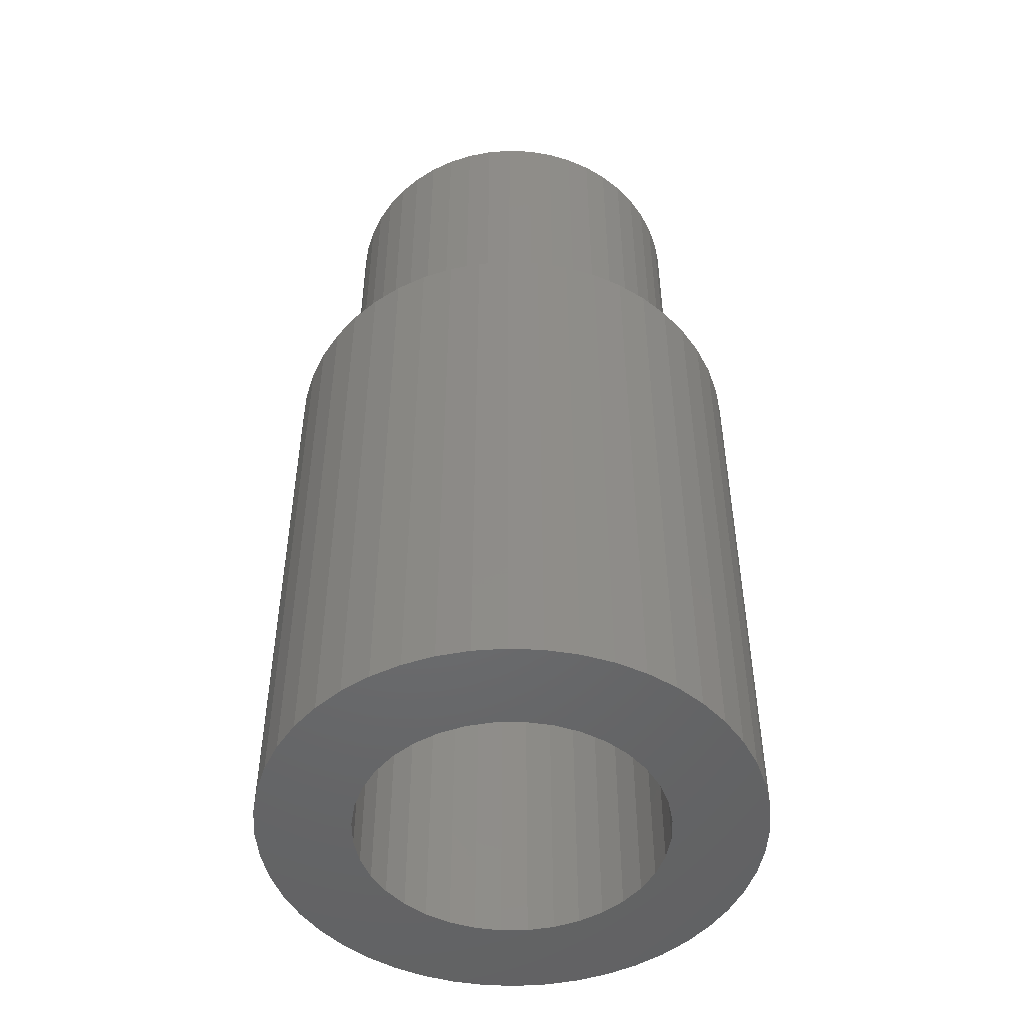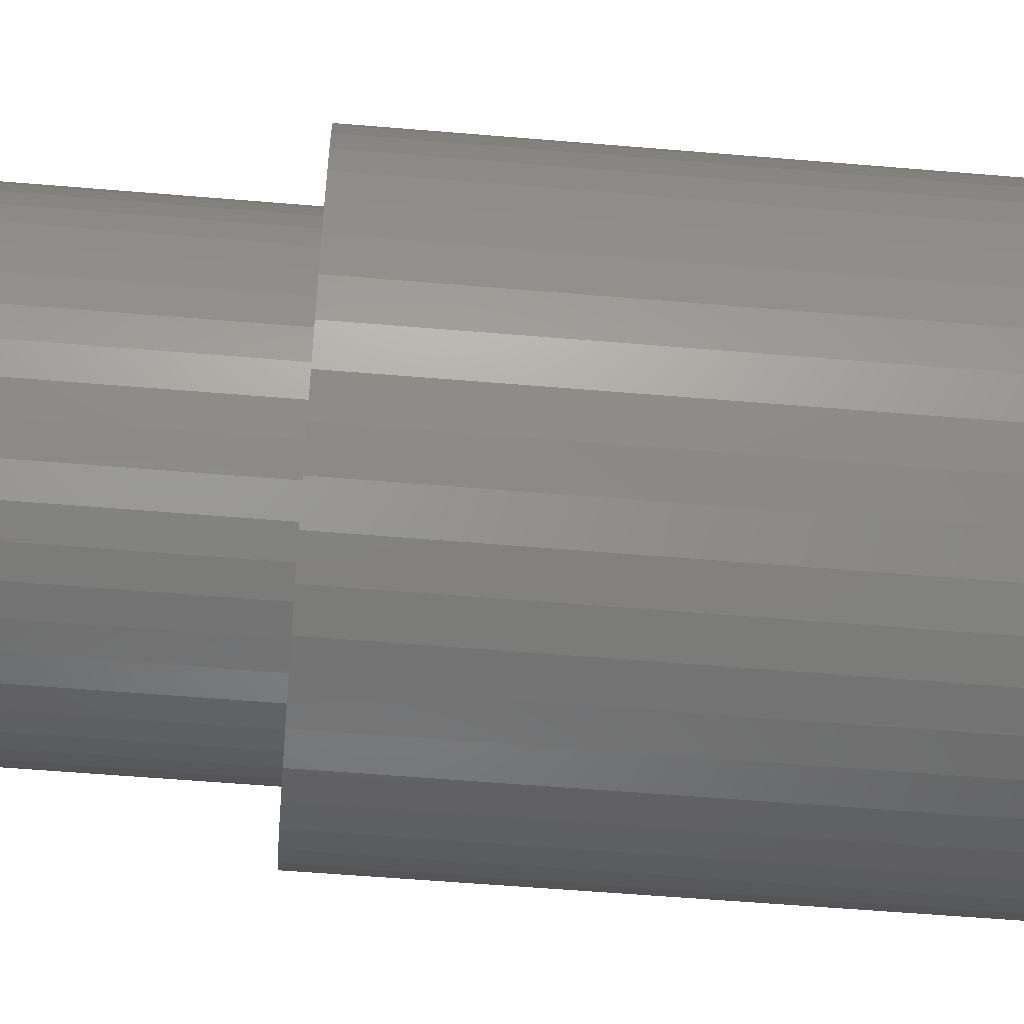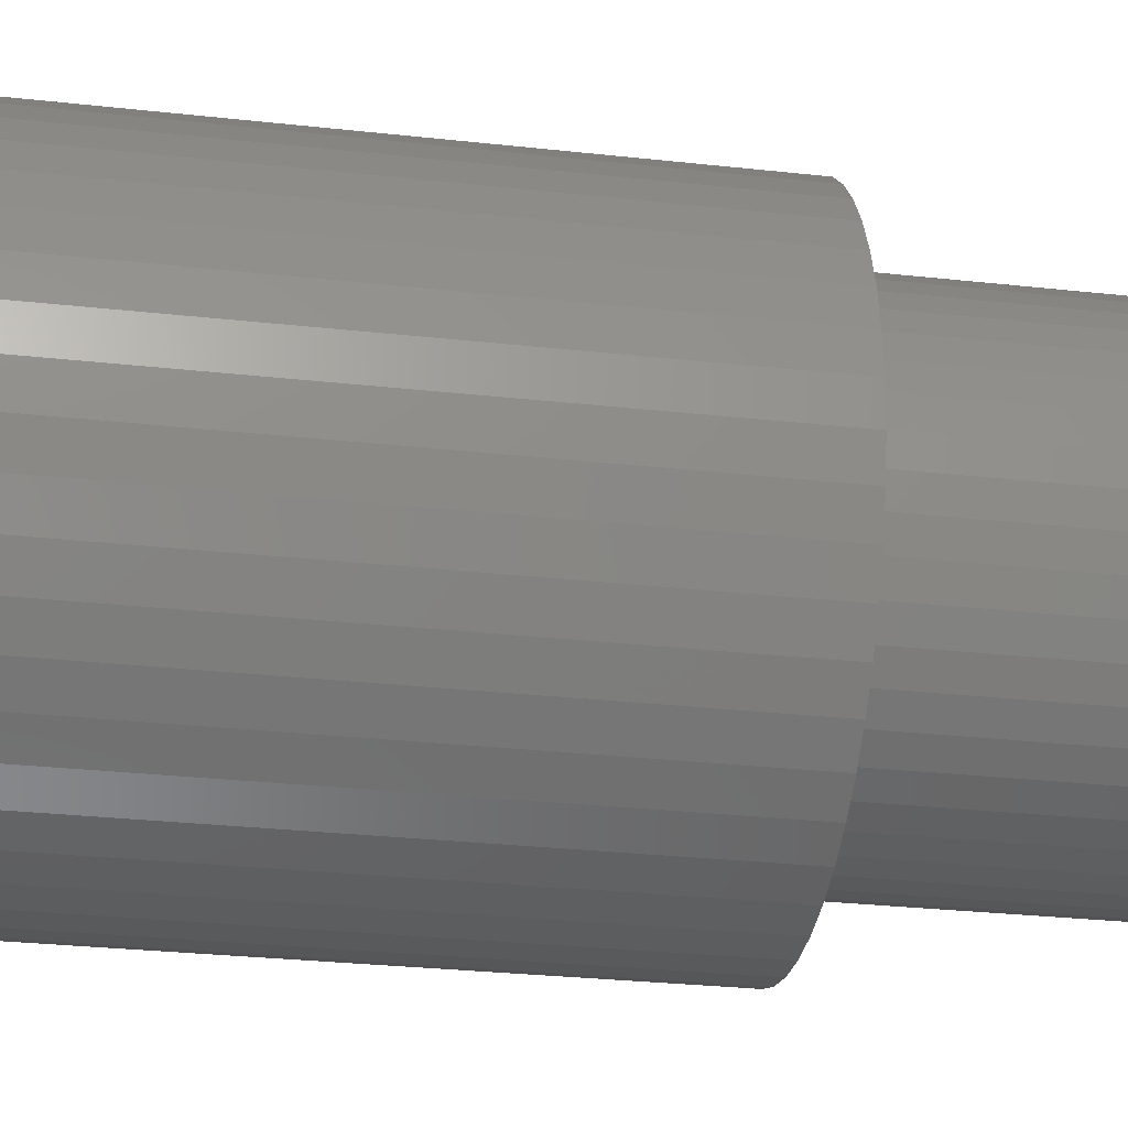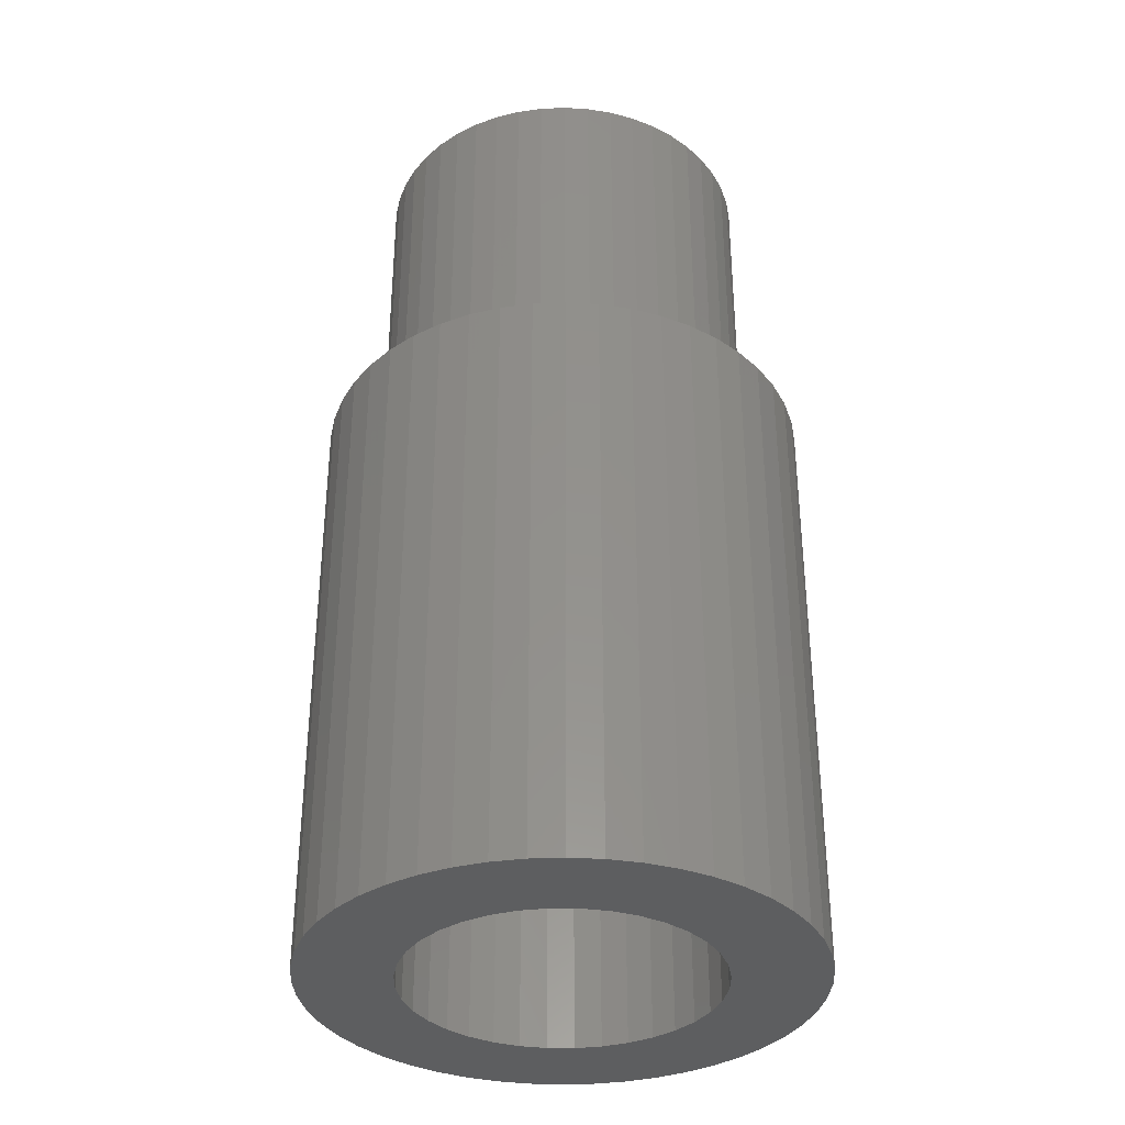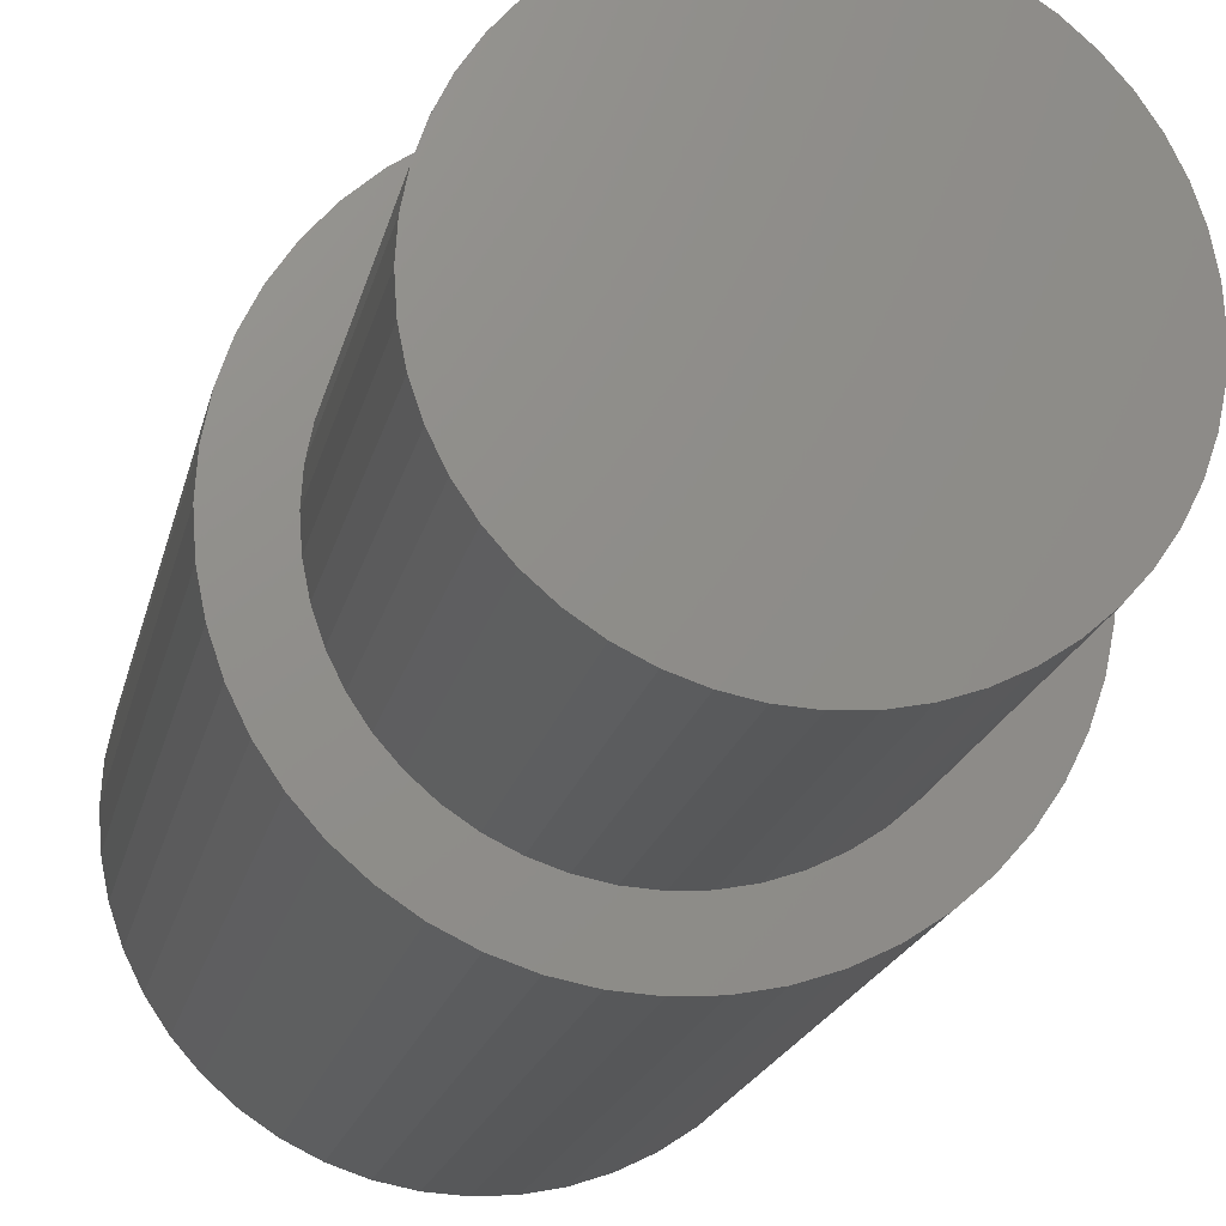
<metadata>
{"format":"stl","ext":"stl","renderer":"f3d","projection":"perspective","resolution":1024,"background":"white","views":[{"elev":-49.0,"azim":-14.1,"up":"+Z"},{"elev":-55.3,"azim":84.9,"up":"+Y"},{"elev":-27.8,"azim":-99.7,"up":"+Y"},{"elev":-34.9,"azim":-45.7,"up":"+Z"},{"elev":-17.9,"azim":-11.4,"up":"+Y"}]}
</metadata>
<code>
# stl→obj: 264 verts, 524 faces
v -2.739 3.57 0
v -2.8 4.073e-15 0
v -3.182 3.182 0
v -2.757 0.4862 0
v -2.631 0.9577 0
v -2.25 3.897 0
v -2.425 1.4 0
v -2.145 1.8 0
v -1.722 4.157 0
v -1.8 2.145 0
v -1.4 2.425 0
v -1.165 4.347 0
v -0.9577 2.631 0
v -0.5874 4.462 0
v -0.4862 2.757 0
v -7.237e-16 4.5 0
v 1.715e-16 2.8 0
v 0.5874 4.462 0
v 0.4862 2.757 0
v 0.9577 2.631 0
v 1.165 4.347 0
v 1.4 2.425 0
v 1.722 4.157 0
v 1.8 2.145 0
v 2.25 3.897 0
v 2.145 1.8 0
v 2.425 1.4 0
v 2.739 3.57 0
v 2.631 0.9577 0
v 2.757 0.4862 0
v 3.182 3.182 0
v 2.8 0 0
v 3.182 -3.182 0
v 3.57 -2.739 0
v 3.57 2.739 0
v 3.897 -2.25 0
v 3.897 2.25 0
v 4.157 -1.722 0
v 4.157 1.722 0
v 4.347 -1.165 0
v 4.347 1.165 0
v 4.462 -0.5874 0
v 4.462 0.5874 0
v 4.5 0 0
v -4.462 0.5874 0
v -4.462 -0.5874 0
v -4.5 4.548e-15 0
v -4.347 -1.165 0
v -4.347 1.165 0
v -4.157 -1.722 0
v -4.157 1.722 0
v -3.897 -2.25 0
v -3.897 2.25 0
v -3.57 -2.739 0
v -3.57 2.739 0
v -3.182 -3.182 0
v -2.739 -3.57 0
v -2.757 -0.4862 0
v -2.631 -0.9577 0
v -2.25 -3.897 0
v -2.425 -1.4 0
v -2.145 -1.8 0
v -1.722 -4.157 0
v -1.8 -2.145 0
v -1.4 -2.425 0
v -1.165 -4.347 0
v -0.9577 -2.631 0
v -0.5874 -4.462 0
v -0.4862 -2.757 0
v -1.282e-14 -4.5 0
v -7.975e-15 -2.8 0
v 0.5874 -4.462 0
v 0.4862 -2.757 0
v 0.9577 -2.631 0
v 1.165 -4.347 0
v 1.4 -2.425 0
v 1.722 -4.157 0
v 1.8 -2.145 0
v 2.25 -3.897 0
v 2.145 -1.8 0
v 2.425 -1.4 0
v 2.739 -3.57 0
v 2.631 -0.9577 0
v 2.757 -0.4862 0
v -4.462 -0.5874 11
v -4.462 0.5874 11
v -4.5 4.548e-15 11
v -4.347 -1.165 11
v -4.347 1.165 11
v -4.157 -1.722 11
v -4.157 1.722 11
v -3.897 -2.25 11
v -3.897 2.25 11
v -3.57 -2.739 11
v -3.57 2.739 11
v -3.5 -3.537e-15 11
v -3.47 -0.4568 11
v -3.182 -3.182 11
v -3.381 -0.9059 11
v -3.234 -1.339 11
v -3.031 -1.75 11
v -2.739 -3.57 11
v -2.777 -2.131 11
v -2.475 -2.475 11
v -2.25 -3.897 11
v -2.131 -2.777 11
v -1.722 -4.157 11
v -1.75 -3.031 11
v -1.339 -3.234 11
v -1.165 -4.347 11
v -0.9059 -3.381 11
v -0.5874 -4.462 11
v -0.4568 -3.47 11
v -1.282e-14 -4.5 11
v -5.628e-16 -3.5 11
v 0.5874 -4.462 11
v 0.4568 -3.47 11
v 0.9059 -3.381 11
v 1.165 -4.347 11
v 1.339 -3.234 11
v 1.722 -4.157 11
v 1.75 -3.031 11
v 2.25 -3.897 11
v 2.131 -2.777 11
v 2.475 -2.475 11
v 2.739 -3.57 11
v 2.777 -2.131 11
v 3.182 -3.182 11
v 3.031 -1.75 11
v 3.234 -1.339 11
v 3.57 -2.739 11
v 3.381 -0.9059 11
v 3.47 -0.4568 11
v 3.5 0 11
v -3.47 0.4568 11
v -3.182 3.182 11
v -3.381 0.9059 11
v -3.234 1.339 11
v -3.031 1.75 11
v -2.739 3.57 11
v -2.777 2.131 11
v -2.475 2.475 11
v -2.25 3.897 11
v -2.131 2.777 11
v -1.722 4.157 11
v -1.75 3.031 11
v -1.339 3.234 11
v -1.165 4.347 11
v -0.9059 3.381 11
v -0.5874 4.462 11
v -0.4568 3.47 11
v -7.237e-16 4.5 11
v -9.969e-15 3.5 11
v 0.4568 3.47 11
v 0.5874 4.462 11
v 0.9059 3.381 11
v 1.165 4.347 11
v 1.339 3.234 11
v 1.722 4.157 11
v 1.75 3.031 11
v 2.25 3.897 11
v 2.131 2.777 11
v 2.475 2.475 11
v 2.739 3.57 11
v 2.777 2.131 11
v 3.182 3.182 11
v 3.031 1.75 11
v 3.234 1.339 11
v 3.57 2.739 11
v 3.381 0.9059 11
v 3.47 0.4568 11
v 3.897 -2.25 11
v 3.897 2.25 11
v 4.157 -1.722 11
v 4.157 1.722 11
v 4.347 -1.165 11
v 4.347 1.165 11
v 4.462 -0.5874 11
v 4.462 0.5874 11
v 4.5 0 11
v 3.5 0 17
v 3.47 0.4568 17
v 3.381 0.9059 17
v 3.234 1.339 17
v 3.031 1.75 17
v 2.777 2.131 17
v 2.475 2.475 17
v 2.131 2.777 17
v 1.75 3.031 17
v 1.339 3.234 17
v 0.9059 3.381 17
v 0.4568 3.47 17
v -9.969e-15 3.5 17
v -0.4568 3.47 17
v -0.9059 3.381 17
v -1.339 3.234 17
v -1.75 3.031 17
v -2.131 2.777 17
v -2.475 2.475 17
v -2.777 2.131 17
v -3.031 1.75 17
v -3.234 1.339 17
v -3.381 0.9059 17
v -3.47 0.4568 17
v -3.5 -3.537e-15 17
v -3.47 -0.4568 17
v -3.381 -0.9059 17
v -3.234 -1.339 17
v -3.031 -1.75 17
v -2.777 -2.131 17
v -2.475 -2.475 17
v -2.131 -2.777 17
v -1.75 -3.031 17
v -1.339 -3.234 17
v -0.9059 -3.381 17
v -0.4568 -3.47 17
v -5.628e-16 -3.5 17
v 0.4568 -3.47 17
v 0.9059 -3.381 17
v 1.339 -3.234 17
v 1.75 -3.031 17
v 2.131 -2.777 17
v 2.475 -2.475 17
v 2.777 -2.131 17
v 3.031 -1.75 17
v 3.234 -1.339 17
v 3.381 -0.9059 17
v 3.47 -0.4568 17
v -2.757 0.4862 13
v -2.757 -0.4862 13
v -2.8 4.073e-15 13
v -2.631 -0.9577 13
v -2.631 0.9577 13
v -2.425 -1.4 13
v -2.425 1.4 13
v -2.145 -1.8 13
v -2.145 1.8 13
v -1.8 -2.145 13
v -1.8 2.145 13
v -1.4 -2.425 13
v -1.4 2.425 13
v -0.9577 -2.631 13
v -0.9577 2.631 13
v -0.4862 -2.757 13
v -0.4862 2.757 13
v -7.975e-15 -2.8 13
v 1.715e-16 2.8 13
v 0.4862 -2.757 13
v 0.4862 2.757 13
v 0.9577 -2.631 13
v 0.9577 2.631 13
v 1.4 -2.425 13
v 1.4 2.425 13
v 1.8 -2.145 13
v 1.8 2.145 13
v 2.145 -1.8 13
v 2.145 1.8 13
v 2.425 -1.4 13
v 2.425 1.4 13
v 2.631 -0.9577 13
v 2.631 0.9577 13
v 2.757 -0.4862 13
v 2.757 0.4862 13
v 2.8 0 13
f 1 2 3
f 2 1 4
f 4 1 5
f 5 1 6
f 5 6 7
f 7 6 8
f 8 6 9
f 8 9 10
f 10 9 11
f 11 9 12
f 11 12 13
f 13 12 14
f 13 14 15
f 15 14 16
f 15 16 17
f 17 16 18
f 17 18 19
f 19 18 20
f 20 18 21
f 20 21 22
f 22 21 23
f 22 23 24
f 24 23 25
f 24 25 26
f 26 25 27
f 27 25 28
f 27 28 29
f 29 28 30
f 30 28 31
f 30 31 32
f 32 31 33
f 33 31 34
f 34 31 35
f 34 35 36
f 36 35 37
f 36 37 38
f 38 37 39
f 38 39 40
f 40 39 41
f 40 41 42
f 42 41 43
f 42 43 44
f 45 46 47
f 46 45 48
f 48 45 49
f 48 49 50
f 50 49 51
f 50 51 52
f 52 51 53
f 52 53 54
f 54 53 55
f 54 55 56
f 56 55 3
f 56 3 57
f 57 3 2
f 57 2 58
f 57 58 59
f 57 59 60
f 60 59 61
f 60 61 62
f 60 62 63
f 63 62 64
f 63 64 65
f 63 65 66
f 66 65 67
f 66 67 68
f 68 67 69
f 68 69 70
f 70 69 71
f 70 71 72
f 72 71 73
f 72 73 74
f 72 74 75
f 75 74 76
f 75 76 77
f 77 76 78
f 77 78 79
f 79 78 80
f 79 80 81
f 79 81 82
f 82 81 83
f 82 83 84
f 82 84 33
f 33 84 32
f 85 86 87
f 86 85 88
f 86 88 89
f 89 88 90
f 89 90 91
f 91 90 92
f 91 92 93
f 93 92 94
f 93 94 95
f 95 94 96
f 96 94 97
f 97 94 98
f 97 98 99
f 99 98 100
f 100 98 101
f 101 98 102
f 101 102 103
f 103 102 104
f 104 102 105
f 104 105 106
f 106 105 107
f 106 107 108
f 108 107 109
f 109 107 110
f 109 110 111
f 111 110 112
f 111 112 113
f 113 112 114
f 113 114 115
f 115 114 116
f 115 116 117
f 117 116 118
f 118 116 119
f 118 119 120
f 120 119 121
f 120 121 122
f 122 121 123
f 122 123 124
f 124 123 125
f 125 123 126
f 125 126 127
f 127 126 128
f 127 128 129
f 129 128 130
f 130 128 131
f 130 131 132
f 132 131 133
f 133 131 134
f 95 135 136
f 135 95 96
f 136 135 137
f 136 137 138
f 136 138 139
f 136 139 140
f 140 139 141
f 140 141 142
f 140 142 143
f 143 142 144
f 143 144 145
f 145 144 146
f 145 146 147
f 145 147 148
f 148 147 149
f 148 149 150
f 150 149 151
f 150 151 152
f 152 151 153
f 152 153 154
f 152 154 155
f 155 154 156
f 155 156 157
f 157 156 158
f 157 158 159
f 159 158 160
f 159 160 161
f 161 160 162
f 161 162 163
f 161 163 164
f 164 163 165
f 164 165 166
f 166 165 167
f 166 167 168
f 166 168 169
f 169 168 170
f 169 170 171
f 169 171 134
f 169 134 131
f 169 131 172
f 169 172 173
f 173 172 174
f 173 174 175
f 175 174 176
f 175 176 177
f 177 176 178
f 177 178 179
f 179 178 180
f 44 178 42
f 178 44 180
f 42 176 40
f 176 42 178
f 40 174 38
f 174 40 176
f 38 172 36
f 172 38 174
f 36 131 34
f 131 36 172
f 34 128 33
f 128 34 131
f 128 82 33
f 82 128 126
f 126 79 82
f 79 126 123
f 123 77 79
f 77 123 121
f 121 75 77
f 75 121 119
f 119 72 75
f 72 119 116
f 116 70 72
f 70 116 114
f 114 68 70
f 68 114 112
f 112 66 68
f 66 112 110
f 110 63 66
f 63 110 107
f 107 60 63
f 60 107 105
f 105 57 60
f 57 105 102
f 102 56 57
f 56 102 98
f 94 56 98
f 56 94 54
f 92 54 94
f 54 92 52
f 90 52 92
f 52 90 50
f 88 50 90
f 50 88 48
f 85 48 88
f 48 85 46
f 87 46 85
f 46 87 47
f 86 47 87
f 47 86 45
f 89 45 86
f 45 89 49
f 91 49 89
f 49 91 51
f 93 51 91
f 51 93 53
f 95 53 93
f 53 95 55
f 136 55 95
f 55 136 3
f 136 1 3
f 1 136 140
f 140 6 1
f 6 140 143
f 143 9 6
f 9 143 145
f 145 12 9
f 12 145 148
f 148 14 12
f 14 148 150
f 150 16 14
f 16 150 152
f 152 18 16
f 18 152 155
f 155 21 18
f 21 155 157
f 157 23 21
f 23 157 159
f 159 25 23
f 25 159 161
f 161 28 25
f 28 161 164
f 164 31 28
f 31 164 166
f 31 169 35
f 169 31 166
f 35 173 37
f 173 35 169
f 37 175 39
f 175 37 173
f 39 177 41
f 177 39 175
f 41 179 43
f 179 41 177
f 43 180 44
f 180 43 179
f 171 181 134
f 181 171 182
f 170 182 171
f 182 170 183
f 168 183 170
f 183 168 184
f 167 184 168
f 184 167 185
f 165 185 167
f 185 165 186
f 163 186 165
f 186 163 187
f 188 163 162
f 163 188 187
f 189 162 160
f 162 189 188
f 190 160 158
f 160 190 189
f 191 158 156
f 158 191 190
f 192 156 154
f 156 192 191
f 193 154 153
f 154 193 192
f 194 153 151
f 153 194 193
f 195 151 149
f 151 195 194
f 196 149 147
f 149 196 195
f 197 147 146
f 147 197 196
f 198 146 144
f 146 198 197
f 199 144 142
f 144 199 198
f 199 141 200
f 141 199 142
f 200 139 201
f 139 200 141
f 201 138 202
f 138 201 139
f 202 137 203
f 137 202 138
f 203 135 204
f 135 203 137
f 204 96 205
f 96 204 135
f 205 97 206
f 97 205 96
f 206 99 207
f 99 206 97
f 207 100 208
f 100 207 99
f 208 101 209
f 101 208 100
f 209 103 210
f 103 209 101
f 210 104 211
f 104 210 103
f 212 104 106
f 104 212 211
f 213 106 108
f 106 213 212
f 214 108 109
f 108 214 213
f 215 109 111
f 109 215 214
f 216 111 113
f 111 216 215
f 217 113 115
f 113 217 216
f 218 115 117
f 115 218 217
f 219 117 118
f 117 219 218
f 220 118 120
f 118 220 219
f 221 120 122
f 120 221 220
f 222 122 124
f 122 222 221
f 223 124 125
f 124 223 222
f 127 223 125
f 223 127 224
f 129 224 127
f 224 129 225
f 130 225 129
f 225 130 226
f 132 226 130
f 226 132 227
f 133 227 132
f 227 133 228
f 134 228 133
f 228 134 181
f 206 204 205
f 204 206 203
f 203 206 207
f 203 207 202
f 202 207 208
f 202 208 201
f 201 208 209
f 201 209 200
f 200 209 210
f 200 210 199
f 199 210 211
f 199 211 198
f 198 211 212
f 198 212 197
f 197 212 213
f 197 213 196
f 196 213 214
f 196 214 195
f 195 214 215
f 195 215 194
f 194 215 216
f 194 216 193
f 193 216 217
f 193 217 192
f 192 217 218
f 192 218 191
f 191 218 219
f 191 219 190
f 190 219 220
f 190 220 189
f 189 220 221
f 189 221 188
f 188 221 222
f 188 222 187
f 187 222 223
f 187 223 186
f 186 223 224
f 186 224 185
f 185 224 225
f 185 225 184
f 184 225 226
f 184 226 183
f 183 226 227
f 183 227 182
f 182 227 228
f 182 228 181
f 229 230 231
f 230 229 232
f 232 229 233
f 232 233 234
f 234 233 235
f 234 235 236
f 236 235 237
f 236 237 238
f 238 237 239
f 238 239 240
f 240 239 241
f 240 241 242
f 242 241 243
f 242 243 244
f 244 243 245
f 244 245 246
f 246 245 247
f 246 247 248
f 248 247 249
f 248 249 250
f 250 249 251
f 250 251 252
f 252 251 253
f 252 253 254
f 254 253 255
f 254 255 256
f 256 255 257
f 256 257 258
f 258 257 259
f 258 259 260
f 260 259 261
f 260 261 262
f 262 261 263
f 262 263 264
f 264 84 262
f 84 264 32
f 262 83 260
f 83 262 84
f 260 81 258
f 81 260 83
f 258 80 256
f 80 258 81
f 254 80 78
f 80 254 256
f 252 78 76
f 78 252 254
f 250 76 74
f 76 250 252
f 248 74 73
f 74 248 250
f 246 73 71
f 73 246 248
f 244 71 69
f 71 244 246
f 242 69 67
f 69 242 244
f 240 67 65
f 67 240 242
f 238 65 64
f 65 238 240
f 62 238 64
f 238 62 236
f 61 236 62
f 236 61 234
f 59 234 61
f 234 59 232
f 58 232 59
f 232 58 230
f 2 230 58
f 230 2 231
f 4 231 2
f 231 4 229
f 5 229 4
f 229 5 233
f 7 233 5
f 233 7 235
f 8 235 7
f 235 8 237
f 239 8 10
f 8 239 237
f 241 10 11
f 10 241 239
f 243 11 13
f 11 243 241
f 245 13 15
f 13 245 243
f 247 15 17
f 15 247 245
f 249 17 19
f 17 249 247
f 251 19 20
f 19 251 249
f 253 20 22
f 20 253 251
f 255 22 24
f 22 255 253
f 257 24 26
f 24 257 255
f 257 27 259
f 27 257 26
f 259 29 261
f 29 259 27
f 261 30 263
f 30 261 29
f 263 32 264
f 32 263 30

</code>
